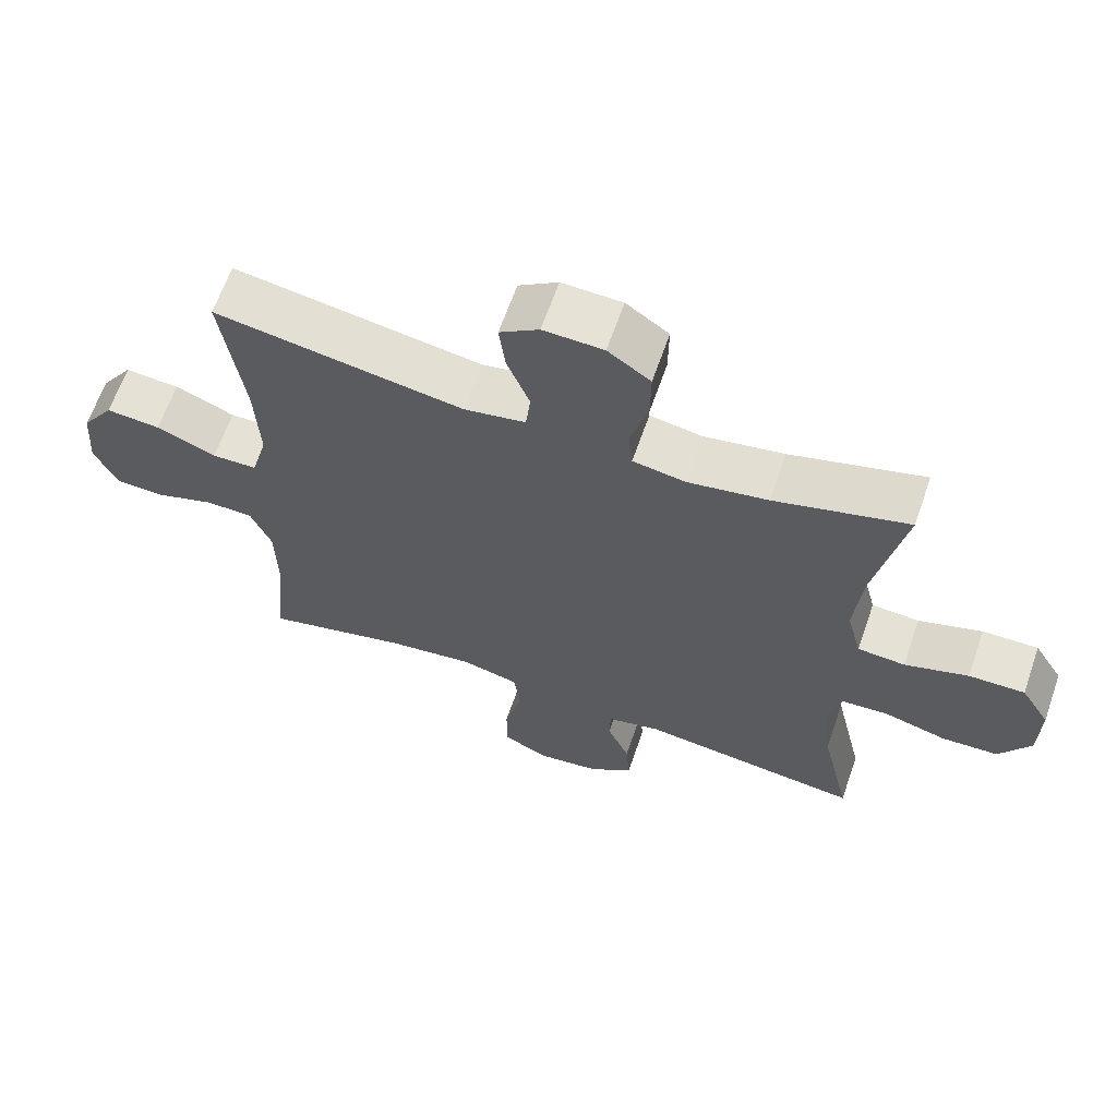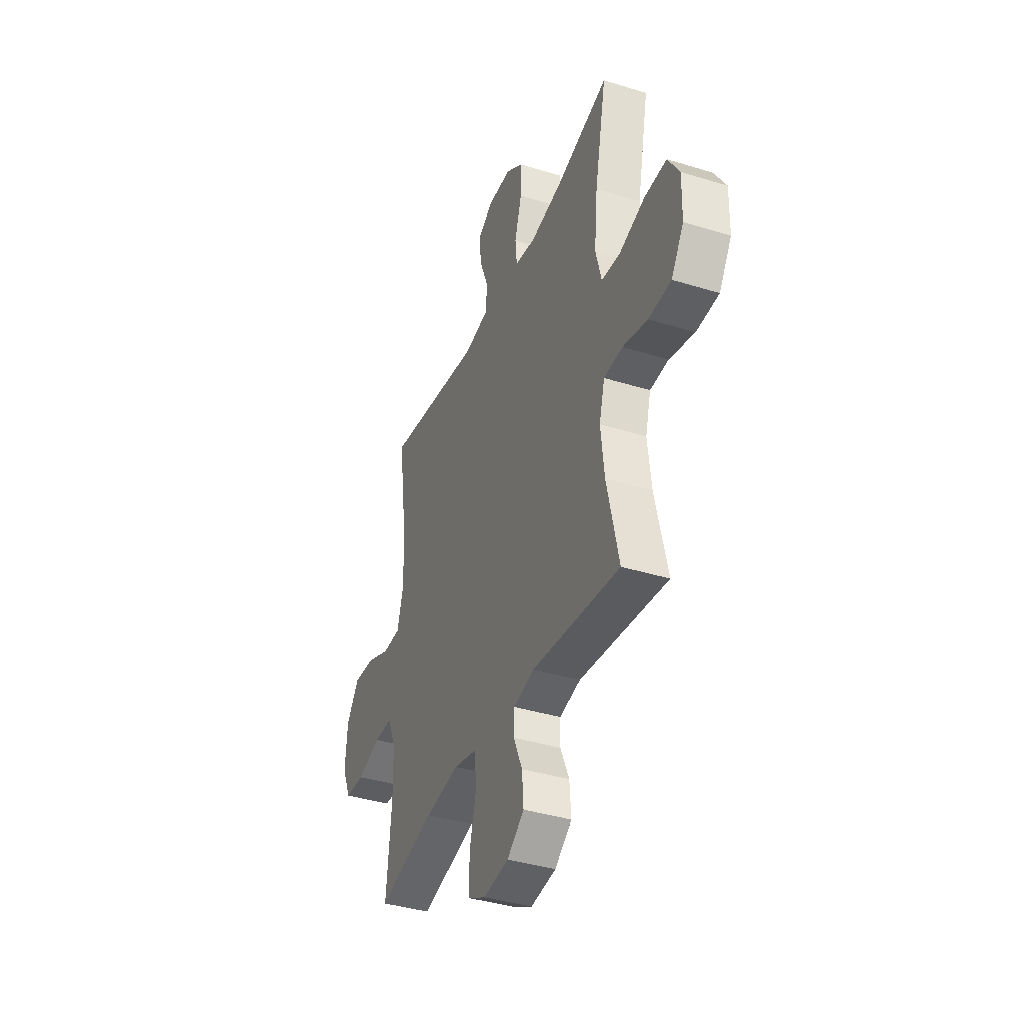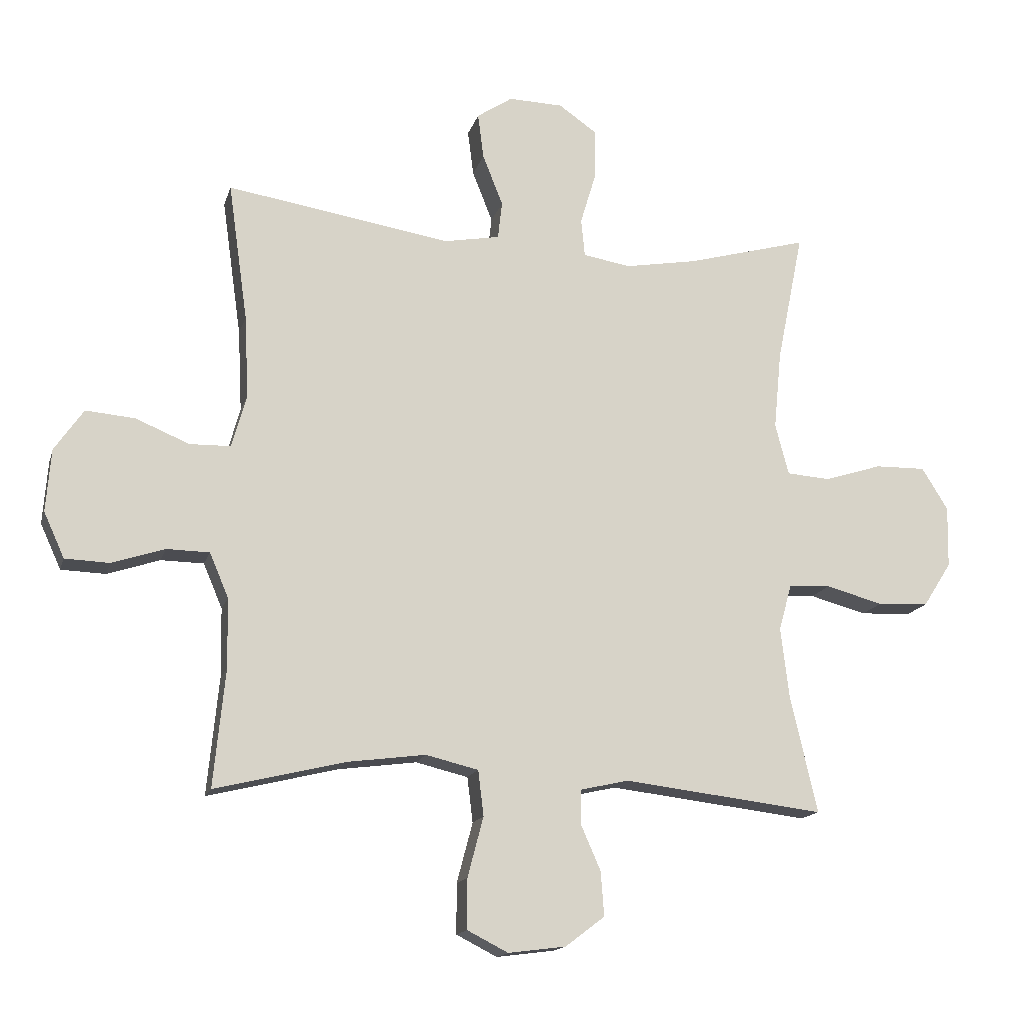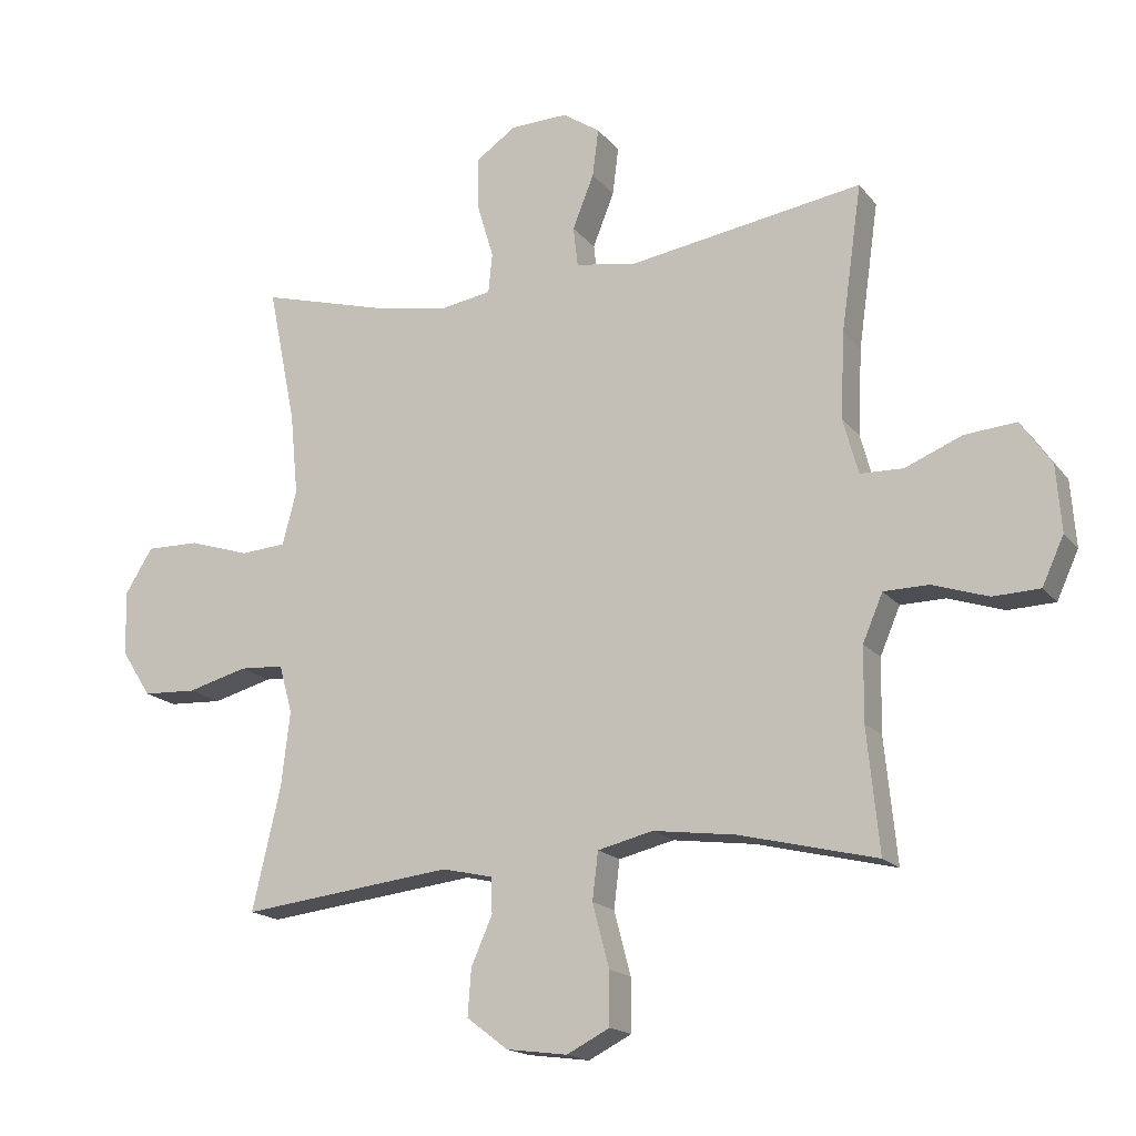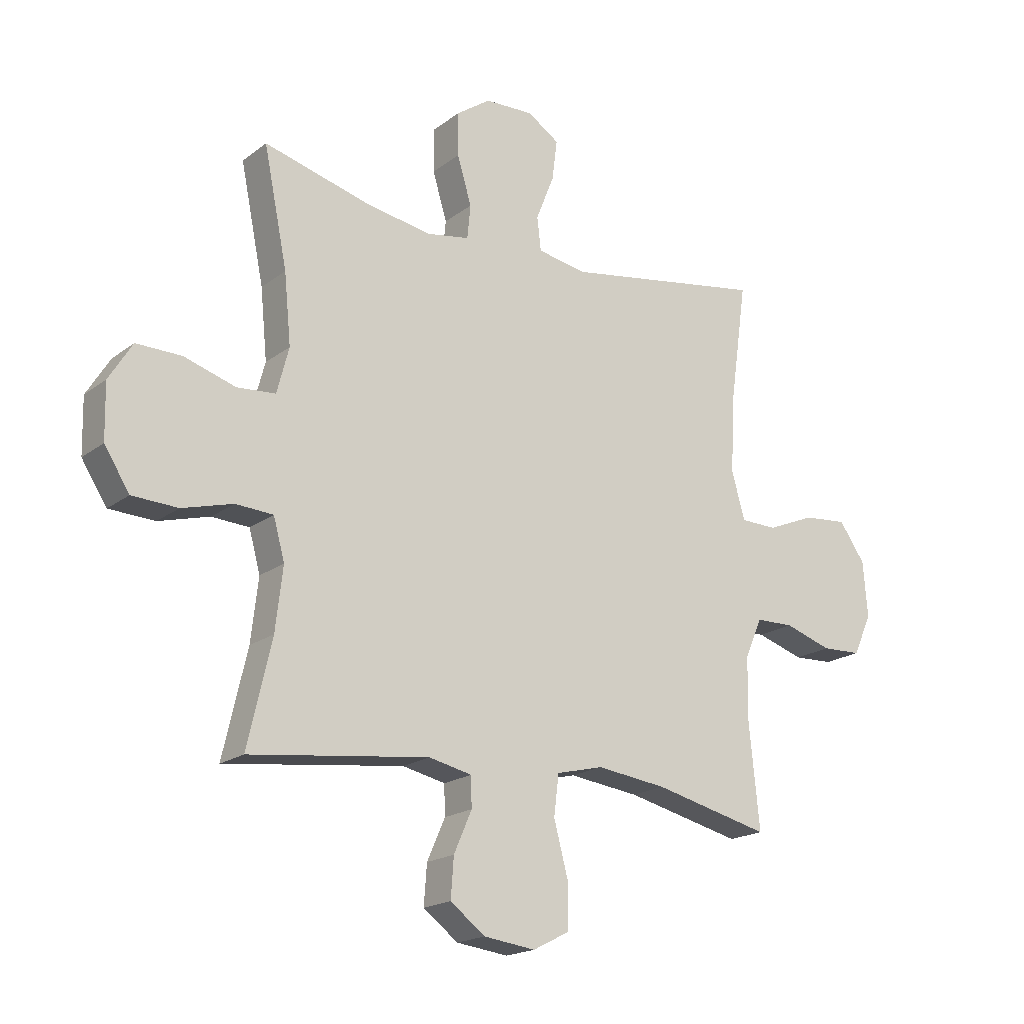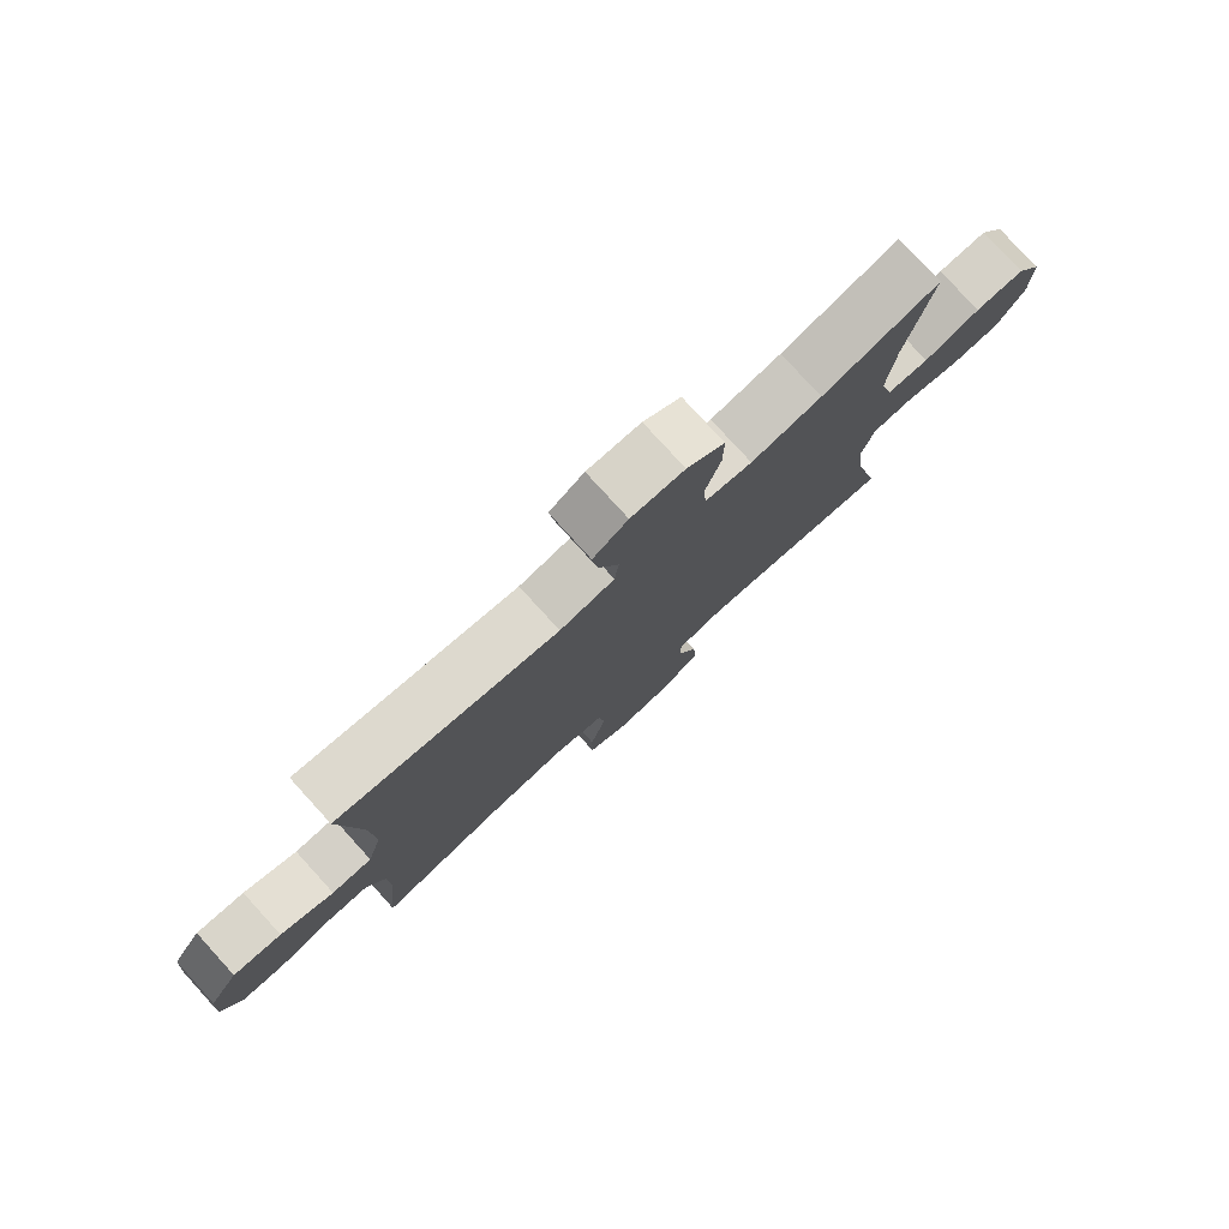
<metadata>
{"format":"obj","ext":"obj","renderer":"f3d","projection":"perspective","resolution":1024,"background":"white","views":[{"elev":63.9,"azim":19.1,"up":"+Z"},{"elev":-38.6,"azim":68.7,"up":"+Z"},{"elev":-15.2,"azim":-14.3,"up":"+Z"},{"elev":-16.9,"azim":-154.7,"up":"+Z"},{"elev":-18.7,"azim":144.6,"up":"+Z"},{"elev":78.6,"azim":-42.3,"up":"+Z"}]}
</metadata>
<code>
o path2790
v -0.2842 0.0375 -0.4392
v -0.1563 0.0375 -0.4227
v -0.07088 0.0375 -0.4435
v -0.06189 0.0375 -0.5174
v -0.08771 0.0375 -0.6152
v -0.08779 0.0375 -0.697
v -0.02145 0.0375 -0.731
v 0.07274 0.0375 -0.7188
v 0.1363 0.0375 -0.6704
v 0.131 0.0375 -0.5982
v 0.09821 0.0375 -0.5231
v 0.09975 0.0375 -0.4686
v 0.1782 0.0375 -0.451
v 0.5052 0.0375 -0.4904
v 0.4612 0.0375 -0.2993
v 0.4479 0.0375 -0.185
v 0.4683 0.0375 -0.1105
v 0.5368 0.0375 -0.1062
v 0.6295 0.0375 -0.1315
v 0.7128 0.0375 -0.1276
v 0.7588 0.0375 -0.05566
v 0.761 0.0375 0.04455
v 0.7183 0.0375 0.1135
v 0.6358 0.0375 0.112
v 0.542 0.0375 0.08257
v 0.4717 0.0375 0.08788
v 0.4498 0.0375 0.1714
v 0.4622 0.0375 0.2988
v 0.5052 0.0375 0.5115
v 0.3088 0.0375 0.4579
v 0.191 0.0375 0.4376
v 0.1132 0.0375 0.4507
v 0.1072 0.0375 0.5126
v 0.1333 0.0375 0.5998
v 0.1341 0.0375 0.6791
v 0.07139 0.0375 0.7229
v -0.0173 0.0375 0.7256
v -0.07523 0.0375 0.6874
v -0.06582 0.0375 0.6133
v -0.03276 0.0375 0.5298
v -0.03981 0.0375 0.4685
v -0.1306 0.0375 0.4522
v -0.4965 0.0375 0.5115
v -0.4648 0.0375 0.286
v -0.4583 0.0375 0.1517
v -0.4823 0.0375 0.06543
v -0.5488 0.0375 0.06383
v -0.6367 0.0375 0.1003
v -0.7168 0.0375 0.1073
v -0.7643 0.0375 0.03908
v -0.7724 0.0375 -0.06328
v -0.7387 0.0375 -0.137
v -0.6663 0.0375 -0.1399
v -0.58 0.0375 -0.1117
v -0.5103 0.0375 -0.1129
v -0.4793 0.0375 -0.1857
v -0.4775 0.0375 -0.2994
v -0.4965 0.0375 -0.4904
v -0.2842 -0.0375 -0.4392
v -0.1563 -0.0375 -0.4227
v -0.07088 -0.0375 -0.4435
v -0.06189 -0.0375 -0.5174
v -0.08771 -0.0375 -0.6152
v -0.08779 -0.0375 -0.697
v -0.02145 -0.0375 -0.731
v 0.07274 -0.0375 -0.7188
v 0.1363 -0.0375 -0.6704
v 0.131 -0.0375 -0.5982
v 0.09821 -0.0375 -0.5231
v 0.09975 -0.0375 -0.4686
v 0.1782 -0.0375 -0.451
v 0.5052 -0.0375 -0.4904
v 0.4612 -0.0375 -0.2993
v 0.4479 -0.0375 -0.185
v 0.4683 -0.0375 -0.1105
v 0.5368 -0.0375 -0.1062
v 0.6295 -0.0375 -0.1315
v 0.7128 -0.0375 -0.1276
v 0.7588 -0.0375 -0.05566
v 0.761 -0.0375 0.04455
v 0.7183 -0.0375 0.1135
v 0.6358 -0.0375 0.112
v 0.542 -0.0375 0.08257
v 0.4717 -0.0375 0.08788
v 0.4498 -0.0375 0.1714
v 0.4622 -0.0375 0.2988
v 0.5052 -0.0375 0.5115
v 0.3088 -0.0375 0.4579
v 0.191 -0.0375 0.4376
v 0.1132 -0.0375 0.4507
v 0.1072 -0.0375 0.5126
v 0.1333 -0.0375 0.5998
v 0.1341 -0.0375 0.6791
v 0.07139 -0.0375 0.7229
v -0.0173 -0.0375 0.7256
v -0.07523 -0.0375 0.6874
v -0.06582 -0.0375 0.6133
v -0.03276 -0.0375 0.5298
v -0.03981 -0.0375 0.4685
v -0.1306 -0.0375 0.4522
v -0.4965 -0.0375 0.5115
v -0.4648 -0.0375 0.286
v -0.4583 -0.0375 0.1517
v -0.4823 -0.0375 0.06543
v -0.5488 -0.0375 0.06383
v -0.6367 -0.0375 0.1003
v -0.7168 -0.0375 0.1073
v -0.7643 -0.0375 0.03908
v -0.7724 -0.0375 -0.06328
v -0.7387 -0.0375 -0.137
v -0.6663 -0.0375 -0.1399
v -0.58 -0.0375 -0.1117
v -0.5103 -0.0375 -0.1129
v -0.4793 -0.0375 -0.1857
v -0.4775 -0.0375 -0.2994
v -0.4965 -0.0375 -0.4904
v 0.7588 0.0375 -0.05566
v 0.761 0.0375 0.04455
v 0.7183 0.0375 0.1135
v 0.7128 0.0375 -0.1276
v 0.6358 0.0375 0.112
v 0.6295 0.0375 -0.1315
v 0.542 0.0375 0.08257
v 0.5368 0.0375 -0.1062
v 0.4717 0.0375 0.08788
v 0.4717 0.0375 0.08788
v 0.4683 0.0375 -0.1105
v 0.4683 0.0375 -0.1105
v 0.4622 0.0375 0.2988
v 0.5052 0.0375 0.5115
v 0.5052 0.0375 0.5115
v 0.5052 0.0375 -0.4904
v 0.5052 0.0375 -0.4904
v 0.4612 0.0375 -0.2993
v 0.4498 0.0375 0.1714
v 0.4479 0.0375 -0.185
v 0.3088 0.0375 0.4579
v 0.191 0.0375 0.4376
v 0.1782 0.0375 -0.451
v 0.1132 0.0375 0.4507
v 0.1132 0.0375 0.4507
v 0.09975 0.0375 -0.4686
v 0.09975 0.0375 -0.4686
v 0.07274 0.0375 -0.7188
v 0.1363 0.0375 -0.6704
v 0.131 0.0375 -0.5982
v 0.1333 0.0375 0.5998
v 0.1341 0.0375 0.6791
v 0.07139 0.0375 0.7229
v 0.1072 0.0375 0.5126
v 0.09821 0.0375 -0.5231
v -0.02145 0.0375 -0.731
v -0.0173 0.0375 0.7256
v -0.07523 0.0375 0.6874
v -0.07523 0.0375 0.6874
v -0.08779 0.0375 -0.697
v -0.08779 0.0375 -0.697
v -0.03276 0.0375 0.5298
v -0.03981 0.0375 0.4685
v -0.03981 0.0375 0.4685
v -0.06582 0.0375 0.6133
v -0.1306 0.0375 0.4522
v -0.08771 0.0375 -0.6152
v -0.06189 0.0375 -0.5174
v -0.07088 0.0375 -0.4435
v -0.07088 0.0375 -0.4435
v -0.1563 0.0375 -0.4227
v -0.2842 0.0375 -0.4392
v -0.4583 0.0375 0.1517
v -0.4823 0.0375 0.06543
v -0.4823 0.0375 0.06543
v -0.4648 0.0375 0.286
v -0.4965 0.0375 0.5115
v -0.4965 0.0375 0.5115
v -0.4965 0.0375 -0.4904
v -0.4965 0.0375 -0.4904
v -0.4793 0.0375 -0.1857
v -0.4775 0.0375 -0.2994
v -0.5103 0.0375 -0.1129
v -0.5103 0.0375 -0.1129
v -0.5488 0.0375 0.06383
v -0.58 0.0375 -0.1117
v -0.6367 0.0375 0.1003
v -0.6663 0.0375 -0.1399
v -0.7168 0.0375 0.1073
v -0.7387 0.0375 -0.137
v -0.7387 0.0375 -0.137
v -0.7643 0.0375 0.03908
v -0.7724 0.0375 -0.06328
v 0.7588 -0.0375 -0.05566
v 0.761 -0.0375 0.04455
v 0.7183 -0.0375 0.1135
v 0.7128 -0.0375 -0.1276
v 0.6358 -0.0375 0.112
v 0.6295 -0.0375 -0.1315
v 0.542 -0.0375 0.08257
v 0.5368 -0.0375 -0.1062
v 0.4717 -0.0375 0.08788
v 0.4717 -0.0375 0.08788
v 0.4683 -0.0375 -0.1105
v 0.4683 -0.0375 -0.1105
v 0.4622 -0.0375 0.2988
v 0.5052 -0.0375 0.5115
v 0.5052 -0.0375 0.5115
v 0.5052 -0.0375 -0.4904
v 0.5052 -0.0375 -0.4904
v 0.4612 -0.0375 -0.2993
v 0.4498 -0.0375 0.1714
v 0.4479 -0.0375 -0.185
v 0.3088 -0.0375 0.4579
v 0.191 -0.0375 0.4376
v 0.1782 -0.0375 -0.451
v 0.1132 -0.0375 0.4507
v 0.1132 -0.0375 0.4507
v 0.09975 -0.0375 -0.4686
v 0.09975 -0.0375 -0.4686
v 0.07274 -0.0375 -0.7188
v 0.1363 -0.0375 -0.6704
v 0.131 -0.0375 -0.5982
v 0.1333 -0.0375 0.5998
v 0.1341 -0.0375 0.6791
v 0.07139 -0.0375 0.7229
v 0.1072 -0.0375 0.5126
v 0.09821 -0.0375 -0.5231
v -0.02145 -0.0375 -0.731
v -0.0173 -0.0375 0.7256
v -0.07523 -0.0375 0.6874
v -0.07523 -0.0375 0.6874
v -0.08779 -0.0375 -0.697
v -0.08779 -0.0375 -0.697
v -0.03276 -0.0375 0.5298
v -0.03981 -0.0375 0.4685
v -0.03981 -0.0375 0.4685
v -0.06582 -0.0375 0.6133
v -0.1306 -0.0375 0.4522
v -0.08771 -0.0375 -0.6152
v -0.06189 -0.0375 -0.5174
v -0.07088 -0.0375 -0.4435
v -0.07088 -0.0375 -0.4435
v -0.1563 -0.0375 -0.4227
v -0.2842 -0.0375 -0.4392
v -0.4583 -0.0375 0.1517
v -0.4823 -0.0375 0.06543
v -0.4823 -0.0375 0.06543
v -0.4648 -0.0375 0.286
v -0.4965 -0.0375 0.5115
v -0.4965 -0.0375 0.5115
v -0.4965 -0.0375 -0.4904
v -0.4965 -0.0375 -0.4904
v -0.4793 -0.0375 -0.1857
v -0.4775 -0.0375 -0.2994
v -0.5103 -0.0375 -0.1129
v -0.5103 -0.0375 -0.1129
v -0.5488 -0.0375 0.06383
v -0.58 -0.0375 -0.1117
v -0.6367 -0.0375 0.1003
v -0.6663 -0.0375 -0.1399
v -0.7168 -0.0375 0.1073
v -0.7387 -0.0375 -0.137
v -0.7387 -0.0375 -0.137
v -0.7643 -0.0375 0.03908
v -0.7724 -0.0375 -0.06328
f 194 191 192
f 218 219 217
f 207 212 205
f 220 231 223
f 210 202 203
f 251 241 250
f 236 224 237
f 224 236 219
f 240 250 241
f 235 240 213
f 190 195 193
f 196 195 194
f 219 236 217
f 211 202 210
f 223 232 213
f 261 255 256
f 235 213 232
f 238 212 209
f 190 194 195
f 197 198 200
f 222 226 234
f 229 225 236
f 243 240 242
f 209 212 207
f 198 197 196
f 213 238 198
f 241 251 248
f 240 238 213
f 262 257 261
f 258 261 256
f 255 261 257
f 255 252 254
f 242 240 235
f 256 255 254
f 213 198 208
f 234 226 227
f 195 196 197
f 222 220 221
f 237 215 238
f 232 223 231
f 245 235 246
f 222 234 220
f 190 191 194
f 211 208 202
f 215 237 224
f 213 208 211
f 225 217 236
f 238 209 200
f 231 220 234
f 254 252 243
f 238 200 198
f 215 212 238
f 259 257 262
f 250 240 243
f 242 235 245
f 250 243 252
f 21 22 80 79
f 22 23 81 80
f 20 21 79 78
f 23 24 82 81
f 19 20 78 77
f 24 25 83 82
f 18 19 77 76
f 25 126 199 83
f 128 18 76 201
f 28 131 204 86
f 133 15 73 206
f 26 27 85 84
f 16 17 75 74
f 27 28 86 85
f 15 16 74 73
f 29 30 88 87
f 30 31 89 88
f 13 14 72 71
f 31 141 214 89
f 143 13 71 216
f 8 9 67 66
f 9 10 68 67
f 34 35 93 92
f 35 36 94 93
f 33 34 92 91
f 10 11 69 68
f 32 33 91 90
f 11 12 70 69
f 7 8 66 65
f 36 37 95 94
f 37 155 228 95
f 157 7 65 230
f 40 160 233 98
f 39 40 98 97
f 38 39 97 96
f 41 42 100 99
f 5 6 64 63
f 4 5 63 62
f 166 4 62 239
f 2 3 61 60
f 1 2 60 59
f 45 171 244 103
f 44 45 103 102
f 174 44 102 247
f 42 43 101 100
f 176 1 59 249
f 56 57 115 114
f 180 56 114 253
f 46 47 105 104
f 57 58 116 115
f 54 55 113 112
f 47 48 106 105
f 53 54 112 111
f 48 49 107 106
f 187 53 111 260
f 49 50 108 107
f 51 52 110 109
f 50 51 109 108
f 121 119 118
f 145 144 146
f 134 132 139
f 147 150 158
f 137 130 129
f 178 177 168
f 163 164 151
f 151 146 163
f 167 168 177
f 162 140 167
f 117 120 122
f 123 121 122
f 146 144 163
f 138 137 129
f 150 140 159
f 188 183 182
f 162 159 140
f 165 136 139
f 117 122 121
f 124 127 125
f 149 161 153
f 156 163 152
f 170 169 167
f 136 134 139
f 125 123 124
f 140 125 165
f 168 175 178
f 167 140 165
f 189 188 184
f 185 183 188
f 182 184 188
f 182 181 179
f 169 162 167
f 183 181 182
f 140 135 125
f 161 154 153
f 122 124 123
f 149 148 147
f 164 165 142
f 159 158 150
f 172 173 162
f 149 147 161
f 117 121 118
f 138 129 135
f 142 151 164
f 140 138 135
f 152 163 144
f 165 127 136
f 158 161 147
f 181 170 179
f 165 125 127
f 142 165 139
f 186 189 184
f 177 170 167
f 169 172 162
f 177 179 170

</code>
